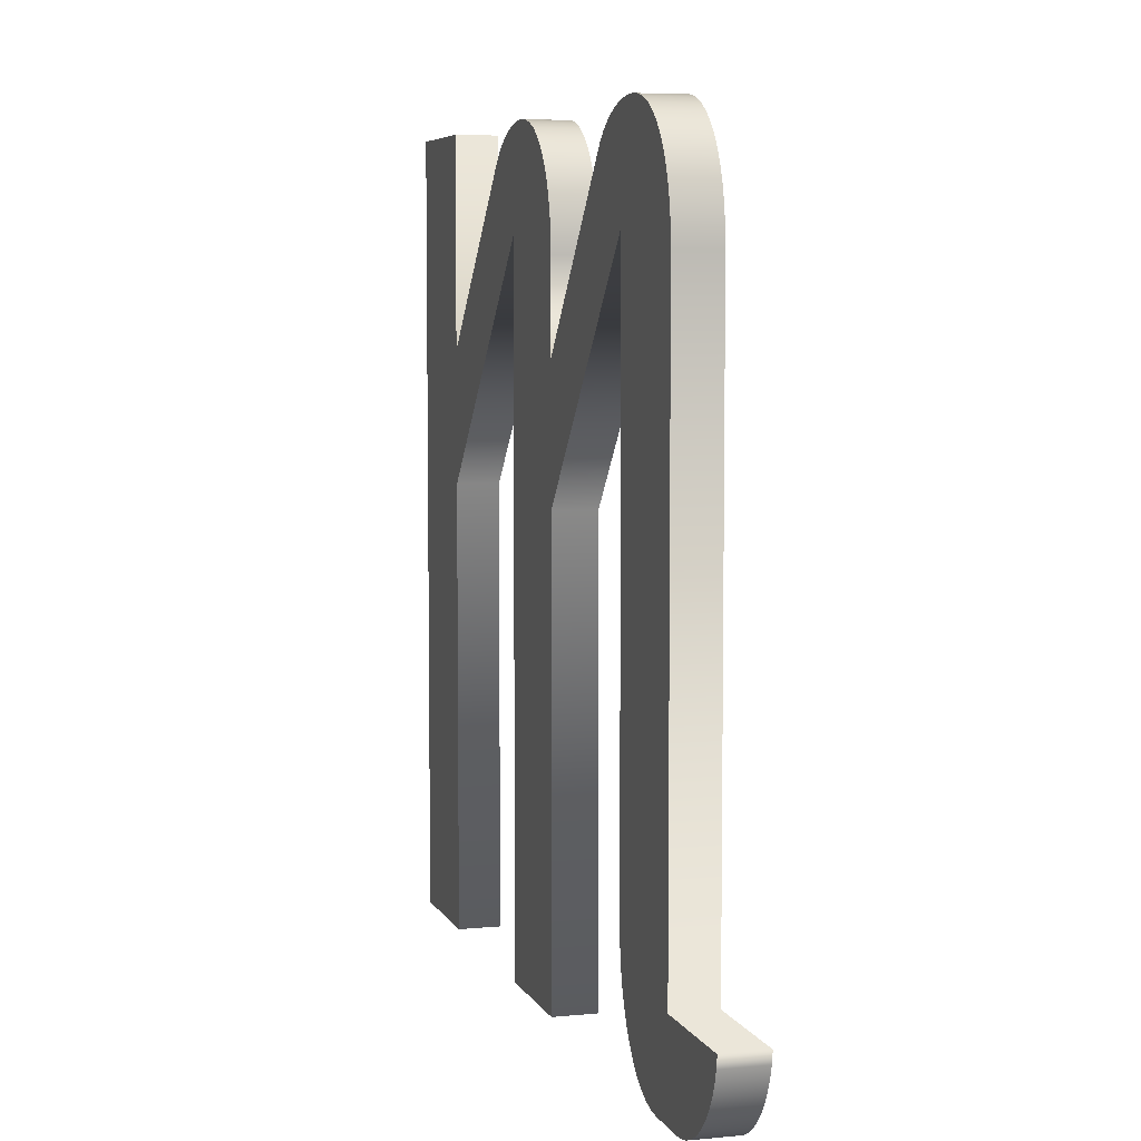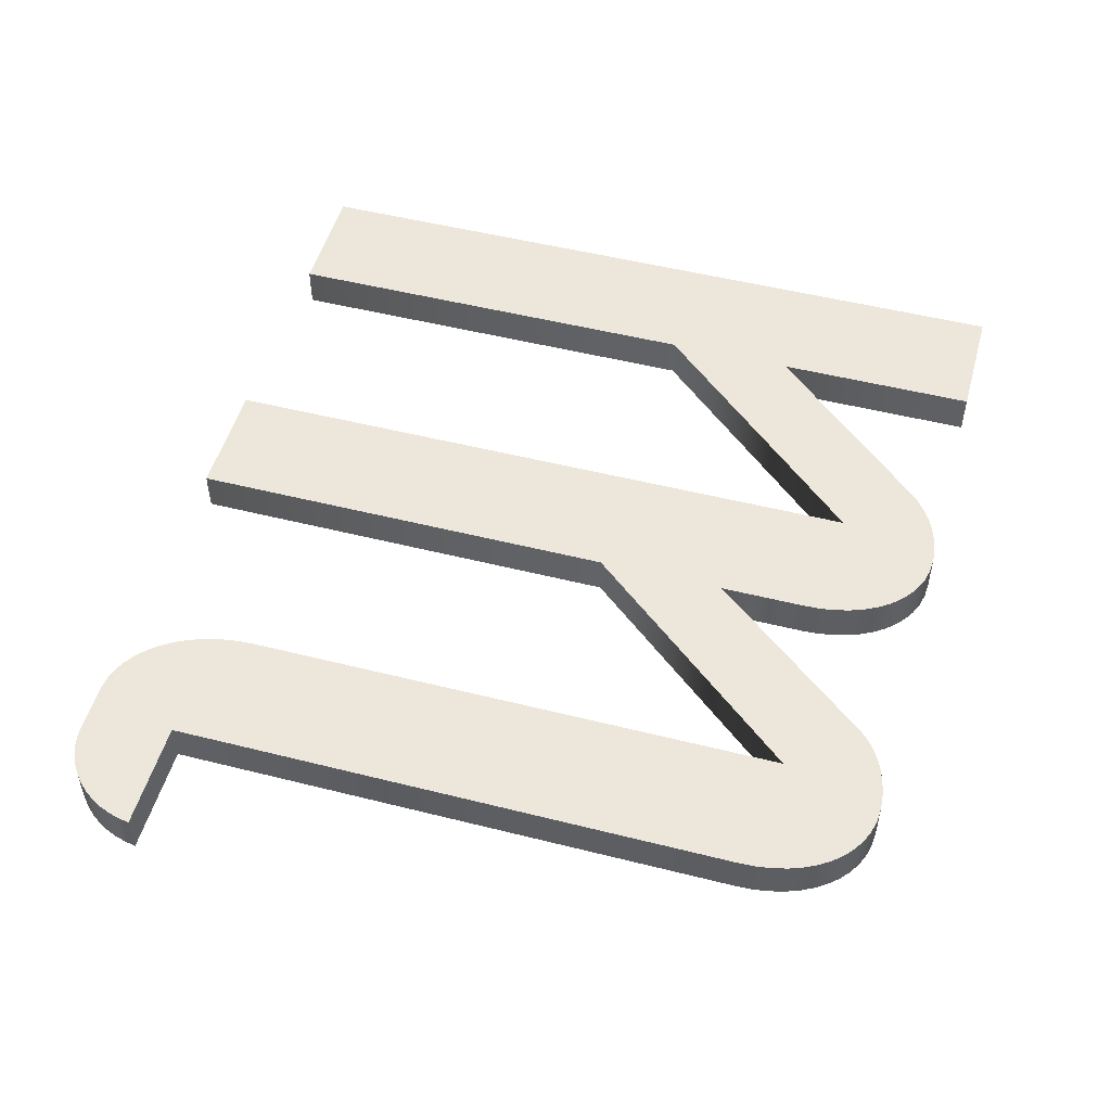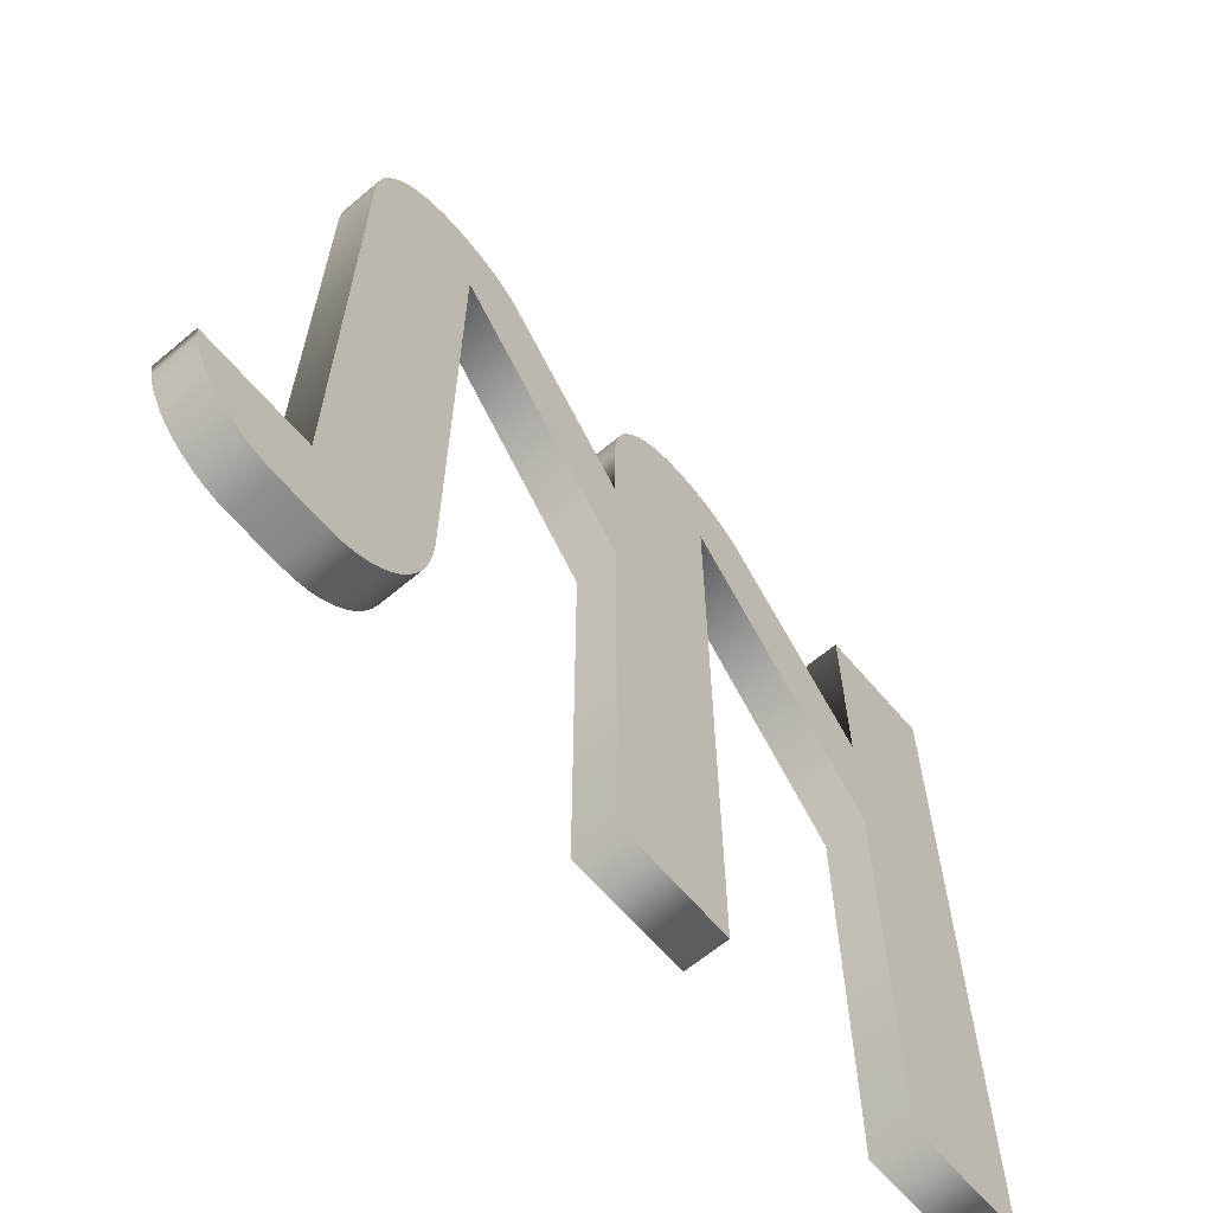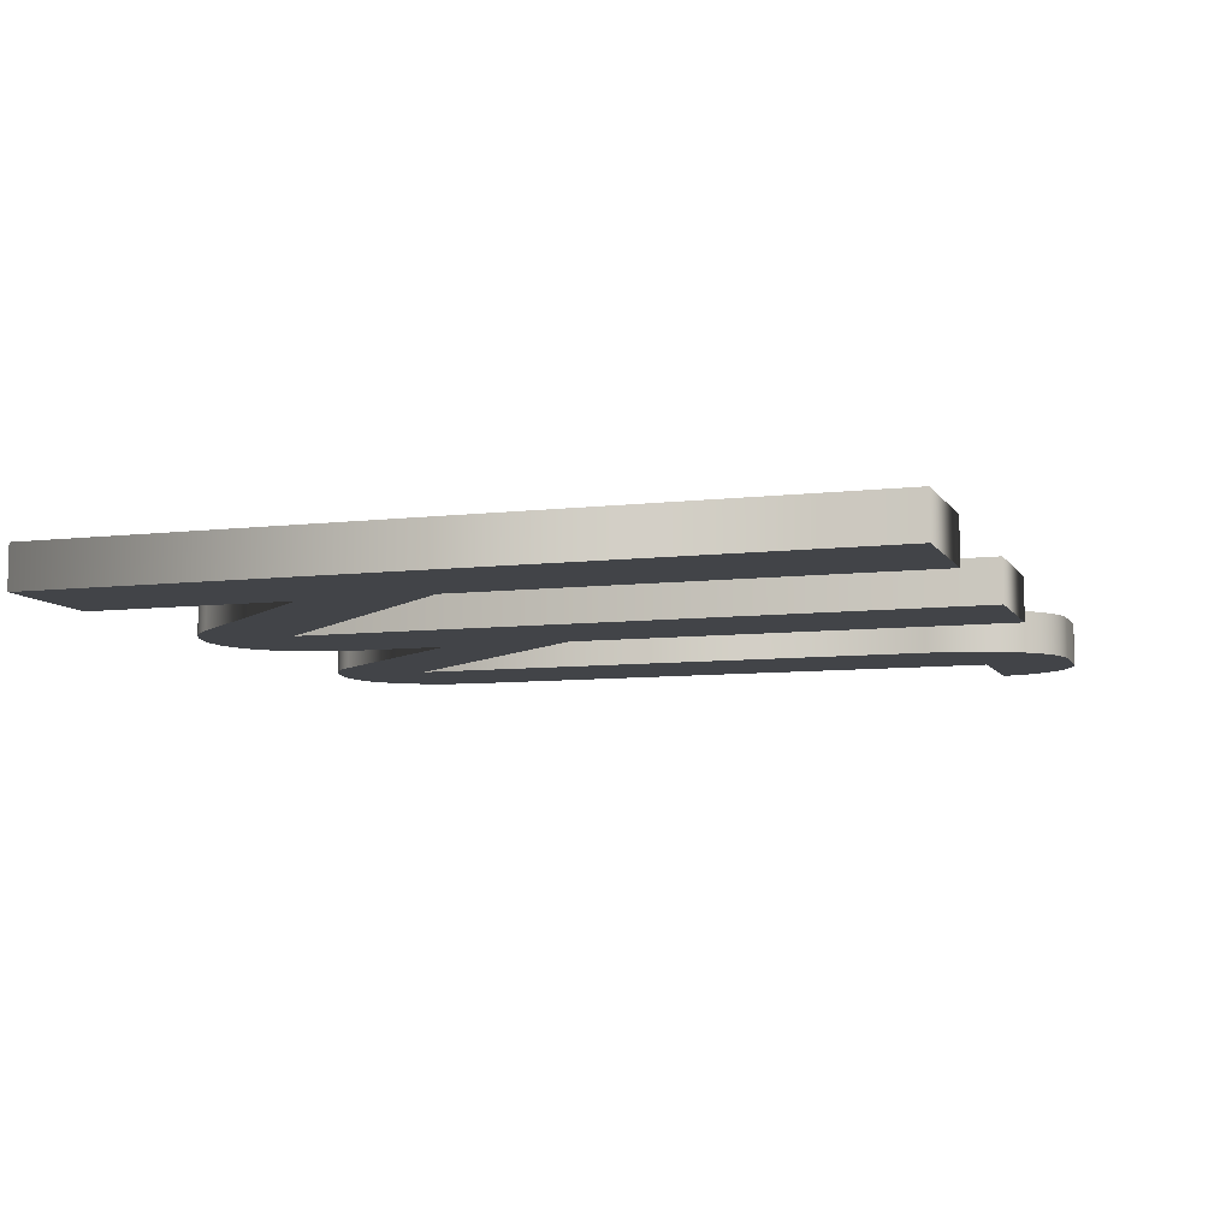
<metadata>
{"format":"obj","ext":"obj","renderer":"f3d","projection":"perspective","resolution":1024,"background":"white","views":[{"elev":6.0,"azim":73.6,"up":"+Y"},{"elev":50.8,"azim":105.4,"up":"+Z"},{"elev":-64.1,"azim":130.3,"up":"+Y"},{"elev":-7.9,"azim":-71.7,"up":"+Z"}]}
</metadata>
<code>
o Text.001_Text.004
v -0.1966 0.000315 0.01038
v -0.1345 0.3944 0.01038
v -0.1966 0.3944 0.01038
v -0.1345 0.2899 0.01038
v -0.018 0.3943 0.01038
v -0.006768 0.3939 0.01038
v -0.01388 0.3944 0.01038
v 0.1432 0.3943 0.01038
v 0.1544 0.3939 0.01038
v 0.1473 0.3944 0.01038
v 0.139 0.3939 0.01038
v -0.02214 0.3938 0.01038
v 0.1348 0.3932 0.01038
v -0.000137 0.3923 0.01038
v 0.161 0.3923 0.01038
v -0.02628 0.3931 0.01038
v 0.1306 0.3922 0.01038
v -0.03039 0.3921 0.01038
v 0.005987 0.3897 0.01038
v 0.1672 0.3897 0.01038
v 0.1265 0.391 0.01038
v -0.03445 0.3908 0.01038
v 0.1225 0.3895 0.01038
v -0.03842 0.3892 0.01038
v 0.01158 0.3863 0.01038
v 0.1728 0.3863 0.01038
v 0.1186 0.3876 0.01038
v -0.04227 0.3873 0.01038
v 0.1149 0.3855 0.01038
v -0.04598 0.3852 0.01038
v 0.01661 0.3819 0.01038
v 0.1778 0.3819 0.01038
v 0.1113 0.3831 0.01038
v -0.04953 0.3828 0.01038
v 0.108 0.3804 0.01038
v -0.05287 0.3802 0.01038
v 0.02105 0.3769 0.01038
v 0.1822 0.3769 0.01038
v 0.105 0.3775 0.01038
v -0.05599 0.3773 0.01038
v 0.1023 0.3742 0.01038
v -0.05886 0.3742 0.01038
v 0.02489 0.3711 0.01038
v 0.1861 0.3711 0.01038
v 0.03395 0.2899 0.01038
v 0.1338 0.3435 0.01038
v -0.0274 0.3435 0.01038
v 0.02808 0.3647 0.01038
v 0.1893 0.3647 0.01038
v 0.03061 0.3577 0.01038
v 0.1918 0.3577 0.01038
v 0.03245 0.3502 0.01038
v 0.1936 0.3502 0.01038
v 0.03357 0.3424 0.01038
v 0.1948 0.3424 0.01038
v -0.1345 0.2242 0.01038
v -0.0274 0.000315 0.01038
v 0.03395 0.2242 0.01038
v 0.1338 0.06583 0.01038
v 0.03395 0.3341 0.01038
v 0.1951 0.3341 0.01038
v 0.1951 0.04477 0.01038
v -0.1345 0.000315 0.01038
v 0.03395 0.000315 0.01038
v 0.1342 0.05695 0.01038
v 0.1354 0.04843 0.01038
v 0.1374 0.04035 0.01038
v 0.2513 0.04477 0.01038
v 0.2503 0.03876 0.01038
v 0.1401 0.03278 0.01038
v 0.2486 0.03299 0.01038
v 0.2463 0.02752 0.01038
v 0.1434 0.02582 0.01038
v 0.2434 0.02238 0.01038
v 0.1473 0.01952 0.01038
v 0.24 0.01765 0.01038
v 0.1519 0.01398 0.01038
v 0.2361 0.01338 0.01038
v 0.1569 0.00927 0.01038
v 0.2319 0.009613 0.01038
v 0.2272 0.00641 0.01038
v 0.1624 0.00547 0.01038
v 0.2222 0.003825 0.01038
v 0.1684 0.002658 0.01038
v 0.2169 0.001911 0.01038
v 0.1747 0.000914 0.01038
v 0.2114 0.000723 0.01038
v 0.1814 0.000315 0.01038
v 0.2058 0.000315 0.01038
v -0.1345 0.3944 -0.01105
v -0.1966 0.000315 -0.01105
v -0.1966 0.3944 -0.01105
v -0.1345 0.2899 -0.01105
v -0.006768 0.3939 -0.01105
v -0.018 0.3943 -0.01105
v -0.01388 0.3944 -0.01105
v 0.1544 0.3939 -0.01105
v 0.1432 0.3943 -0.01105
v 0.1473 0.3944 -0.01105
v 0.139 0.3939 -0.01105
v -0.02214 0.3938 -0.01105
v 0.1348 0.3932 -0.01105
v -0.000137 0.3923 -0.01105
v 0.161 0.3923 -0.01105
v -0.02628 0.3931 -0.01105
v 0.1306 0.3922 -0.01105
v -0.03039 0.3921 -0.01105
v 0.005987 0.3897 -0.01105
v 0.1672 0.3897 -0.01105
v 0.1265 0.391 -0.01105
v -0.03445 0.3908 -0.01105
v 0.1225 0.3895 -0.01105
v -0.03842 0.3892 -0.01105
v 0.01158 0.3863 -0.01105
v 0.1728 0.3863 -0.01105
v 0.1186 0.3876 -0.01105
v -0.04227 0.3873 -0.01105
v 0.1149 0.3855 -0.01105
v -0.04598 0.3852 -0.01105
v 0.01661 0.3819 -0.01105
v 0.1778 0.3819 -0.01105
v 0.1113 0.3831 -0.01105
v -0.04953 0.3828 -0.01105
v 0.108 0.3804 -0.01105
v -0.05287 0.3802 -0.01105
v 0.02105 0.3769 -0.01105
v 0.1822 0.3769 -0.01105
v 0.105 0.3775 -0.01105
v -0.05599 0.3773 -0.01105
v 0.1023 0.3742 -0.01105
v -0.05886 0.3742 -0.01105
v 0.02489 0.3711 -0.01105
v 0.1861 0.3711 -0.01105
v 0.1338 0.3435 -0.01105
v 0.03395 0.2899 -0.01105
v -0.0274 0.3435 -0.01105
v 0.02808 0.3647 -0.01105
v 0.1893 0.3647 -0.01105
v 0.03061 0.3577 -0.01105
v 0.1918 0.3577 -0.01105
v 0.03245 0.3502 -0.01105
v 0.1936 0.3502 -0.01105
v 0.03357 0.3424 -0.01105
v 0.1948 0.3424 -0.01105
v -0.1345 0.2242 -0.01105
v -0.0274 0.000315 -0.01105
v 0.03395 0.2242 -0.01105
v 0.1338 0.06583 -0.01105
v 0.03395 0.3341 -0.01105
v 0.1951 0.3341 -0.01105
v 0.1951 0.04477 -0.01105
v -0.1345 0.000315 -0.01105
v 0.03395 0.000315 -0.01105
v 0.1342 0.05695 -0.01105
v 0.1354 0.04843 -0.01105
v 0.1374 0.04035 -0.01105
v 0.2513 0.04477 -0.01105
v 0.2503 0.03876 -0.01105
v 0.1401 0.03278 -0.01105
v 0.2486 0.03299 -0.01105
v 0.2463 0.02752 -0.01105
v 0.1434 0.02582 -0.01105
v 0.2434 0.02238 -0.01105
v 0.1473 0.01952 -0.01105
v 0.24 0.01765 -0.01105
v 0.1519 0.01398 -0.01105
v 0.2361 0.01338 -0.01105
v 0.1569 0.00927 -0.01105
v 0.2319 0.009613 -0.01105
v 0.2272 0.00641 -0.01105
v 0.1624 0.00547 -0.01105
v 0.2222 0.003825 -0.01105
v 0.1684 0.002658 -0.01105
v 0.2169 0.001911 -0.01105
v 0.1747 0.000914 -0.01105
v 0.2114 0.000723 -0.01105
v 0.1814 0.000315 -0.01105
v 0.2058 0.000315 -0.01105
v -0.1345 0.2899 0.01038
v -0.1345 0.2899 -0.01105
v -0.1345 0.3944 -0.01105
v -0.05886 0.3742 0.01038
v -0.05886 0.3742 -0.01105
v -0.05599 0.3773 0.01038
v -0.05599 0.3773 -0.01105
v -0.05287 0.3802 0.01038
v -0.05287 0.3802 -0.01105
v -0.04953 0.3828 0.01038
v -0.04953 0.3828 -0.01105
v -0.04598 0.3852 0.01038
v -0.04598 0.3852 -0.01105
v -0.04227 0.3873 0.01038
v -0.04227 0.3873 -0.01105
v -0.03842 0.3892 0.01038
v -0.03842 0.3892 -0.01105
v -0.03445 0.3908 0.01038
v -0.03445 0.3908 -0.01105
v -0.03039 0.3921 0.01038
v -0.03039 0.3921 -0.01105
v -0.02628 0.3931 0.01038
v -0.02628 0.3931 -0.01105
v -0.02214 0.3938 0.01038
v -0.02214 0.3938 -0.01105
v -0.018 0.3943 0.01038
v -0.018 0.3943 -0.01105
v -0.01388 0.3944 0.01038
v -0.01388 0.3944 -0.01105
v -0.006768 0.3939 0.01038
v -0.006768 0.3939 -0.01105
v -0.000137 0.3923 0.01038
v -0.000137 0.3923 -0.01105
v 0.005987 0.3897 0.01038
v 0.005987 0.3897 -0.01105
v 0.01158 0.3863 0.01038
v 0.01158 0.3863 -0.01105
v 0.01661 0.3819 0.01038
v 0.01661 0.3819 -0.01105
v 0.02105 0.3769 0.01038
v 0.02105 0.3769 -0.01105
v 0.02489 0.3711 0.01038
v 0.02489 0.3711 -0.01105
v 0.02808 0.3647 0.01038
v 0.02808 0.3647 -0.01105
v 0.03061 0.3577 0.01038
v 0.03061 0.3577 -0.01105
v 0.03245 0.3502 0.01038
v 0.03245 0.3502 -0.01105
v 0.03357 0.3424 0.01038
v 0.03357 0.3424 -0.01105
v 0.03395 0.3341 0.01038
v 0.03395 0.3341 -0.01105
v 0.03395 0.2899 0.01038
v 0.03395 0.2899 -0.01105
v 0.1023 0.3742 0.01038
v 0.1023 0.3742 -0.01105
v 0.105 0.3775 0.01038
v 0.105 0.3775 -0.01105
v 0.108 0.3804 0.01038
v 0.108 0.3804 -0.01105
v 0.1113 0.3831 0.01038
v 0.1113 0.3831 -0.01105
v 0.1149 0.3855 0.01038
v 0.1149 0.3855 -0.01105
v 0.1186 0.3876 0.01038
v 0.1186 0.3876 -0.01105
v 0.1225 0.3895 0.01038
v 0.1225 0.3895 -0.01105
v 0.1265 0.391 0.01038
v 0.1265 0.391 -0.01105
v 0.1306 0.3922 0.01038
v 0.1306 0.3922 -0.01105
v 0.1348 0.3932 0.01038
v 0.1348 0.3932 -0.01105
v 0.139 0.3939 0.01038
v 0.139 0.3939 -0.01105
v 0.1432 0.3943 0.01038
v 0.1432 0.3943 -0.01105
v 0.1473 0.3944 0.01038
v 0.1473 0.3944 -0.01105
v 0.1544 0.3939 0.01038
v 0.1544 0.3939 -0.01105
v 0.161 0.3923 0.01038
v 0.161 0.3923 -0.01105
v 0.1672 0.3897 0.01038
v 0.1672 0.3897 -0.01105
v 0.1728 0.3863 0.01038
v 0.1728 0.3863 -0.01105
v 0.1778 0.3819 0.01038
v 0.1778 0.3819 -0.01105
v 0.1822 0.3769 0.01038
v 0.1822 0.3769 -0.01105
v 0.1861 0.3711 0.01038
v 0.1861 0.3711 -0.01105
v 0.1893 0.3647 0.01038
v 0.1893 0.3647 -0.01105
v 0.1918 0.3577 0.01038
v 0.1918 0.3577 -0.01105
v 0.1936 0.3502 0.01038
v 0.1936 0.3502 -0.01105
v 0.1948 0.3424 0.01038
v 0.1948 0.3424 -0.01105
v 0.1951 0.3341 0.01038
v 0.1951 0.3341 -0.01105
v 0.1951 0.04477 0.01038
v 0.1951 0.04477 -0.01105
v 0.2513 0.04477 0.01038
v 0.2513 0.04477 -0.01105
v 0.2503 0.03876 0.01038
v 0.2503 0.03876 -0.01105
v 0.2486 0.03299 0.01038
v 0.2486 0.03299 -0.01105
v 0.2463 0.02752 0.01038
v 0.2463 0.02752 -0.01105
v 0.2434 0.02238 0.01038
v 0.2434 0.02238 -0.01105
v 0.24 0.01765 0.01038
v 0.24 0.01765 -0.01105
v 0.2361 0.01338 0.01038
v 0.2361 0.01338 -0.01105
v 0.2319 0.009613 0.01038
v 0.2319 0.009613 -0.01105
v 0.2272 0.00641 0.01038
v 0.2272 0.00641 -0.01105
v 0.2222 0.003825 0.01038
v 0.2222 0.003825 -0.01105
v 0.2169 0.001911 0.01038
v 0.2169 0.001911 -0.01105
v 0.2114 0.000723 0.01038
v 0.2114 0.000723 -0.01105
v 0.2058 0.000315 0.01038
v 0.2058 0.000315 -0.01105
v 0.1814 0.000315 0.01038
v 0.1814 0.000315 -0.01105
v 0.1747 0.000914 0.01038
v 0.1747 0.000914 -0.01105
v 0.1684 0.002658 0.01038
v 0.1684 0.002658 -0.01105
v 0.1624 0.00547 0.01038
v 0.1624 0.00547 -0.01105
v 0.1569 0.00927 0.01038
v 0.1569 0.00927 -0.01105
v 0.1519 0.01398 0.01038
v 0.1519 0.01398 -0.01105
v 0.1473 0.01952 0.01038
v 0.1473 0.01952 -0.01105
v 0.1434 0.02582 0.01038
v 0.1434 0.02582 -0.01105
v 0.1401 0.03278 0.01038
v 0.1401 0.03278 -0.01105
v 0.1374 0.04035 0.01038
v 0.1374 0.04035 -0.01105
v 0.1354 0.04843 0.01038
v 0.1354 0.04843 -0.01105
v 0.1342 0.05695 0.01038
v 0.1342 0.05695 -0.01105
v 0.1338 0.06583 0.01038
v 0.1338 0.06583 -0.01105
v 0.1338 0.3435 0.01038
v 0.1338 0.3435 -0.01105
v 0.03395 0.2242 0.01038
v 0.03395 0.2242 -0.01105
v 0.03395 0.000315 0.01038
v 0.03395 0.000315 -0.01105
v -0.0274 0.000315 0.01038
v -0.0274 0.000315 -0.01105
v -0.0274 0.3435 0.01038
v -0.0274 0.3435 -0.01105
v -0.1345 0.2242 0.01038
v -0.1345 0.2242 -0.01105
v -0.1345 0.000315 0.01038
v -0.1345 0.000315 -0.01105
v -0.1966 0.000315 0.01038
v -0.1966 0.000315 -0.01105
v -0.1966 0.3944 0.01038
v -0.1966 0.3944 -0.01105
v -0.1345 0.3944 0.01038
f 1 2 3
f 1 4 2
f 5 6 7
f 8 9 10
f 11 9 8
f 12 6 5
f 13 9 11
f 12 14 6
f 13 15 9
f 16 14 12
f 17 15 13
f 18 14 16
f 18 19 14
f 17 20 15
f 21 20 17
f 22 19 18
f 23 20 21
f 24 19 22
f 24 25 19
f 23 26 20
f 27 26 23
f 28 25 24
f 29 26 27
f 30 25 28
f 30 31 25
f 29 32 26
f 33 32 29
f 34 31 30
f 35 32 33
f 36 31 34
f 36 37 31
f 35 38 32
f 39 38 35
f 40 37 36
f 41 38 39
f 42 37 40
f 42 43 37
f 41 44 38
f 4 43 42
f 45 46 41
f 46 44 41
f 4 47 43
f 47 48 43
f 46 49 44
f 47 50 48
f 46 51 49
f 47 52 50
f 46 53 51
f 47 54 52
f 46 55 53
f 4 56 47
f 57 54 47
f 45 58 46
f 59 55 46
f 57 60 54
f 59 61 55
f 57 45 60
f 59 62 61
f 1 56 4
f 57 58 45
f 1 63 56
f 57 64 58
f 65 62 59
f 66 62 65
f 67 62 66
f 67 68 62
f 67 69 68
f 70 69 67
f 70 71 69
f 70 72 71
f 73 72 70
f 73 74 72
f 75 74 73
f 75 76 74
f 77 76 75
f 77 78 76
f 79 78 77
f 79 80 78
f 79 81 80
f 82 81 79
f 82 83 81
f 84 83 82
f 84 85 83
f 86 85 84
f 86 87 85
f 88 87 86
f 88 89 87
f 90 91 92
f 93 91 90
f 94 95 96
f 97 98 99
f 97 100 98
f 94 101 95
f 97 102 100
f 103 101 94
f 104 102 97
f 103 105 101
f 104 106 102
f 103 107 105
f 108 107 103
f 109 106 104
f 109 110 106
f 108 111 107
f 109 112 110
f 108 113 111
f 114 113 108
f 115 112 109
f 115 116 112
f 114 117 113
f 115 118 116
f 114 119 117
f 120 119 114
f 121 118 115
f 121 122 118
f 120 123 119
f 121 124 122
f 120 125 123
f 126 125 120
f 127 124 121
f 127 128 124
f 126 129 125
f 127 130 128
f 126 131 129
f 132 131 126
f 133 130 127
f 132 93 131
f 134 135 130
f 133 134 130
f 136 93 132
f 137 136 132
f 138 134 133
f 139 136 137
f 140 134 138
f 141 136 139
f 142 134 140
f 143 136 141
f 144 134 142
f 145 93 136
f 143 146 136
f 147 135 134
f 144 148 134
f 149 146 143
f 150 148 144
f 135 146 149
f 151 148 150
f 145 91 93
f 147 146 135
f 152 91 145
f 153 146 147
f 151 154 148
f 151 155 154
f 151 156 155
f 157 156 151
f 158 156 157
f 158 159 156
f 160 159 158
f 161 159 160
f 161 162 159
f 163 162 161
f 163 164 162
f 165 164 163
f 165 166 164
f 167 166 165
f 167 168 166
f 169 168 167
f 170 168 169
f 170 171 168
f 172 171 170
f 172 173 171
f 174 173 172
f 174 175 173
f 176 175 174
f 176 177 175
f 178 177 176
f 179 180 181
f 182 183 180
f 184 185 183
f 184 186 187
f 188 189 187
f 190 191 189
f 192 193 191
f 194 195 193
f 196 197 195
f 198 199 197
f 200 201 199
f 202 203 201
f 204 205 203
f 206 207 205
f 208 209 207
f 210 211 209
f 212 213 211
f 214 215 213
f 216 217 215
f 218 219 217
f 220 221 219
f 222 223 221
f 224 225 223
f 226 227 225
f 228 229 227
f 230 231 229
f 232 233 231
f 234 235 233
f 236 237 235
f 238 239 237
f 240 241 239
f 242 243 241
f 244 245 243
f 246 247 245
f 248 249 247
f 250 251 249
f 252 253 251
f 254 255 253
f 256 257 255
f 258 259 257
f 260 261 259
f 262 263 261
f 264 265 263
f 266 267 265
f 268 269 267
f 270 271 269
f 272 273 271
f 274 275 273
f 276 277 275
f 278 279 277
f 280 281 279
f 282 283 281
f 284 285 283
f 286 287 285
f 288 289 287
f 290 291 289
f 292 293 291
f 294 295 293
f 296 297 295
f 298 299 297
f 300 301 299
f 302 303 301
f 304 305 303
f 306 307 305
f 308 309 307
f 310 311 309
f 312 313 311
f 314 315 313
f 316 317 315
f 318 319 317
f 320 321 319
f 322 323 321
f 324 325 323
f 326 327 325
f 328 329 327
f 328 330 331
f 332 333 331
f 334 335 333
f 336 337 335
f 338 339 337
f 340 341 339
f 340 342 343
f 344 345 343
f 346 347 345
f 348 349 347
f 348 350 351
f 352 353 351
f 354 355 353
f 356 181 355
f 356 179 181
f 179 182 180
f 182 184 183
f 185 184 187
f 186 188 187
f 188 190 189
f 190 192 191
f 192 194 193
f 194 196 195
f 196 198 197
f 198 200 199
f 200 202 201
f 202 204 203
f 204 206 205
f 206 208 207
f 208 210 209
f 210 212 211
f 212 214 213
f 214 216 215
f 216 218 217
f 218 220 219
f 220 222 221
f 222 224 223
f 224 226 225
f 226 228 227
f 228 230 229
f 230 232 231
f 232 234 233
f 234 236 235
f 236 238 237
f 238 240 239
f 240 242 241
f 242 244 243
f 244 246 245
f 246 248 247
f 248 250 249
f 250 252 251
f 252 254 253
f 254 256 255
f 256 258 257
f 258 260 259
f 260 262 261
f 262 264 263
f 264 266 265
f 266 268 267
f 268 270 269
f 270 272 271
f 272 274 273
f 274 276 275
f 276 278 277
f 278 280 279
f 280 282 281
f 282 284 283
f 284 286 285
f 286 288 287
f 288 290 289
f 290 292 291
f 292 294 293
f 294 296 295
f 296 298 297
f 298 300 299
f 300 302 301
f 302 304 303
f 304 306 305
f 306 308 307
f 308 310 309
f 310 312 311
f 312 314 313
f 314 316 315
f 316 318 317
f 318 320 319
f 320 322 321
f 322 324 323
f 324 326 325
f 326 328 327
f 329 328 331
f 330 332 331
f 332 334 333
f 334 336 335
f 336 338 337
f 338 340 339
f 341 340 343
f 342 344 343
f 344 346 345
f 346 348 347
f 349 348 351
f 350 352 351
f 352 354 353
f 354 356 355

</code>
